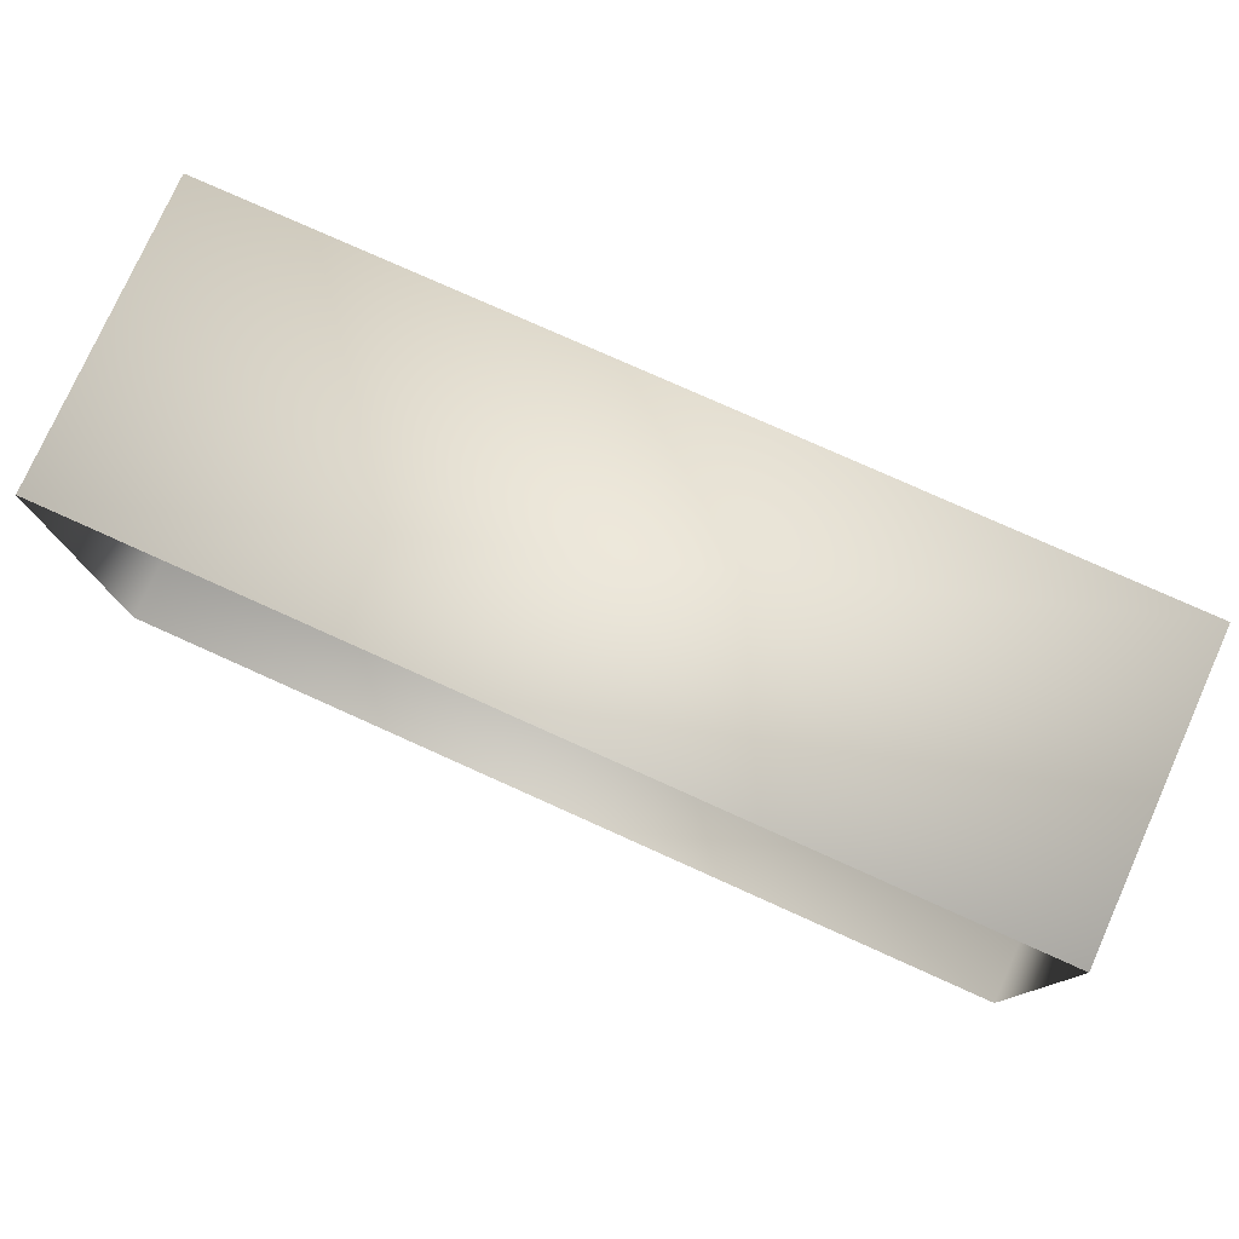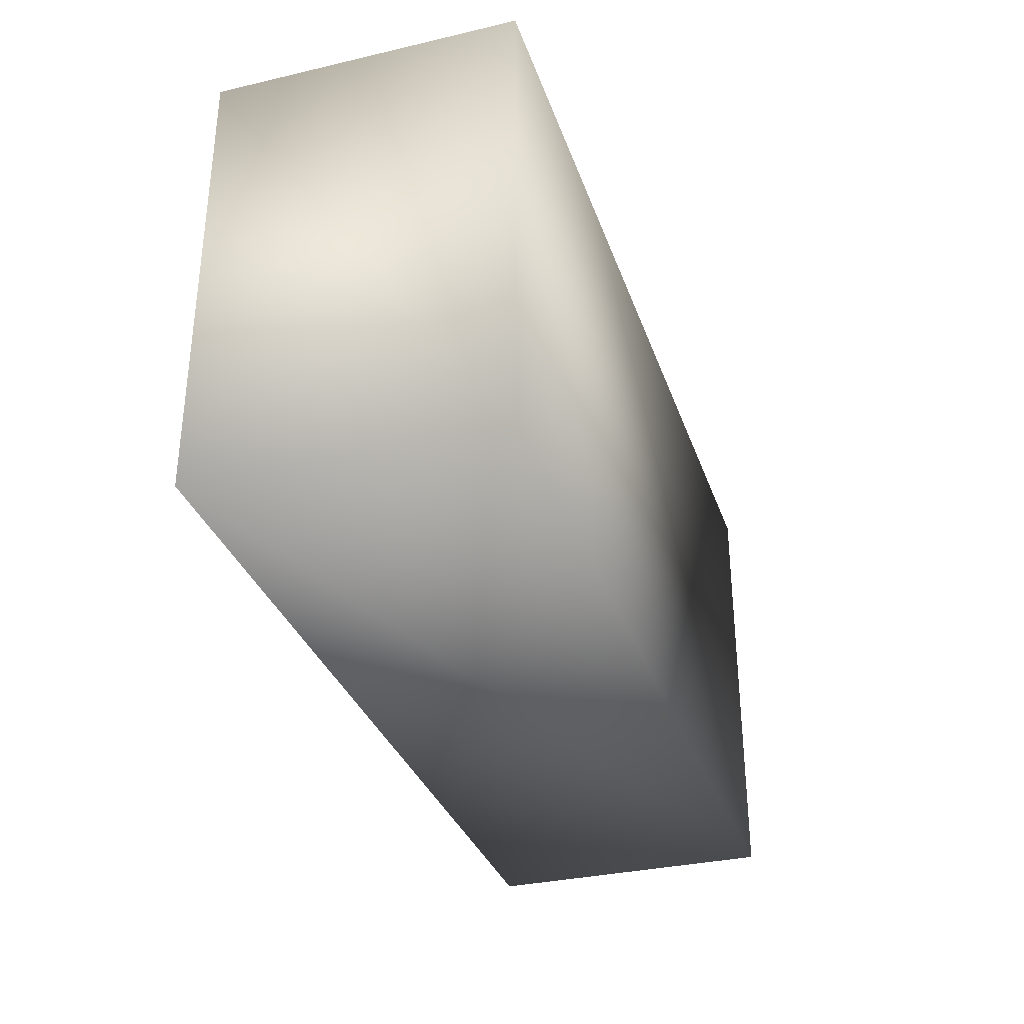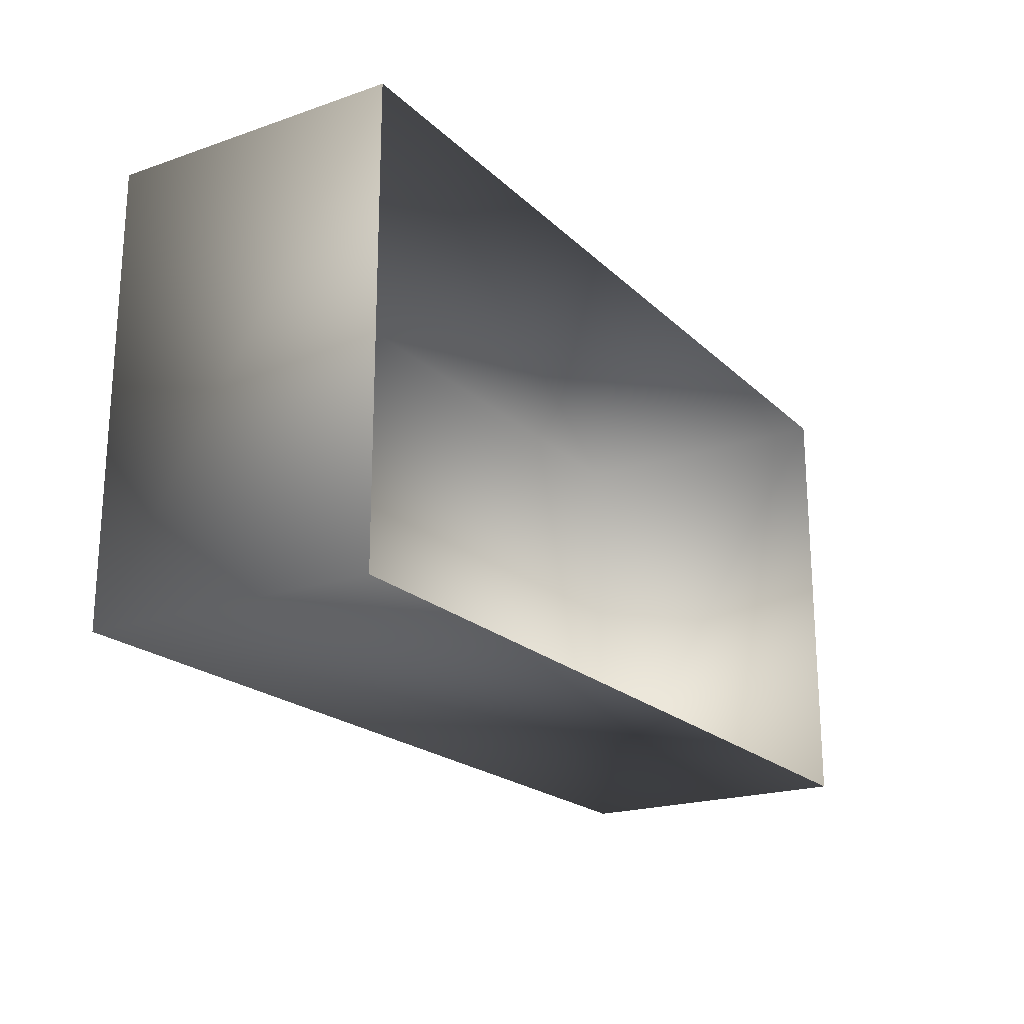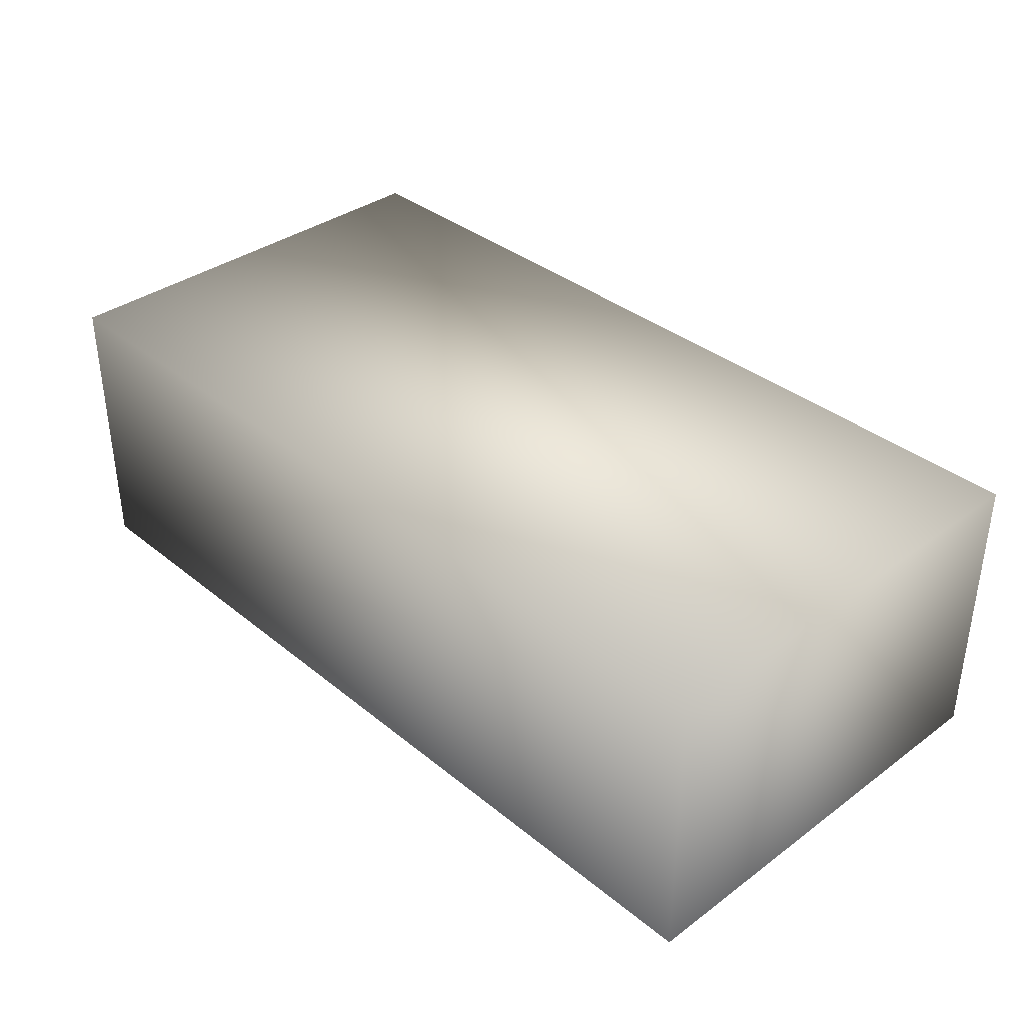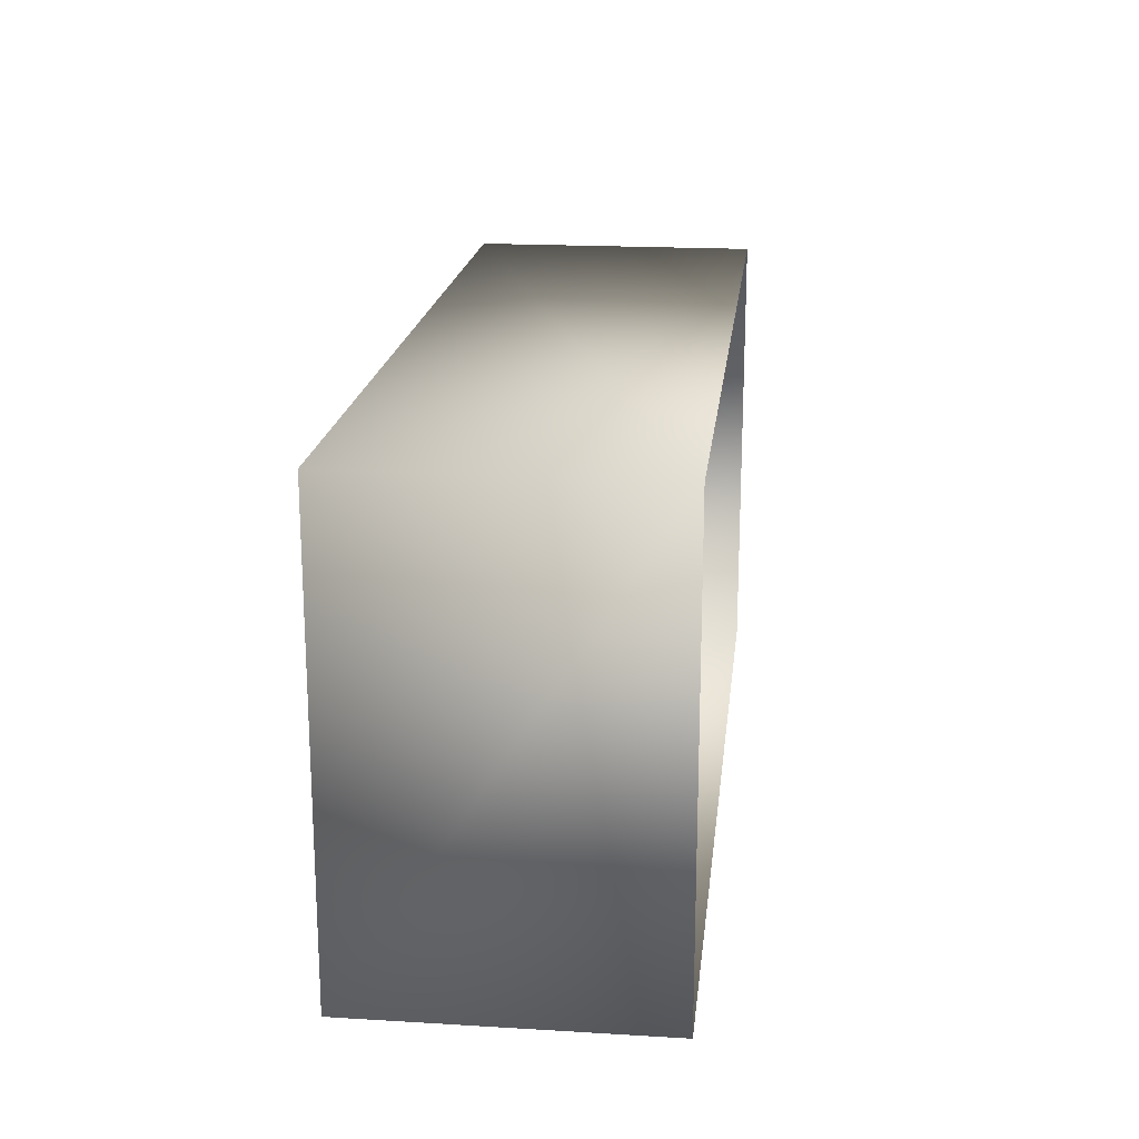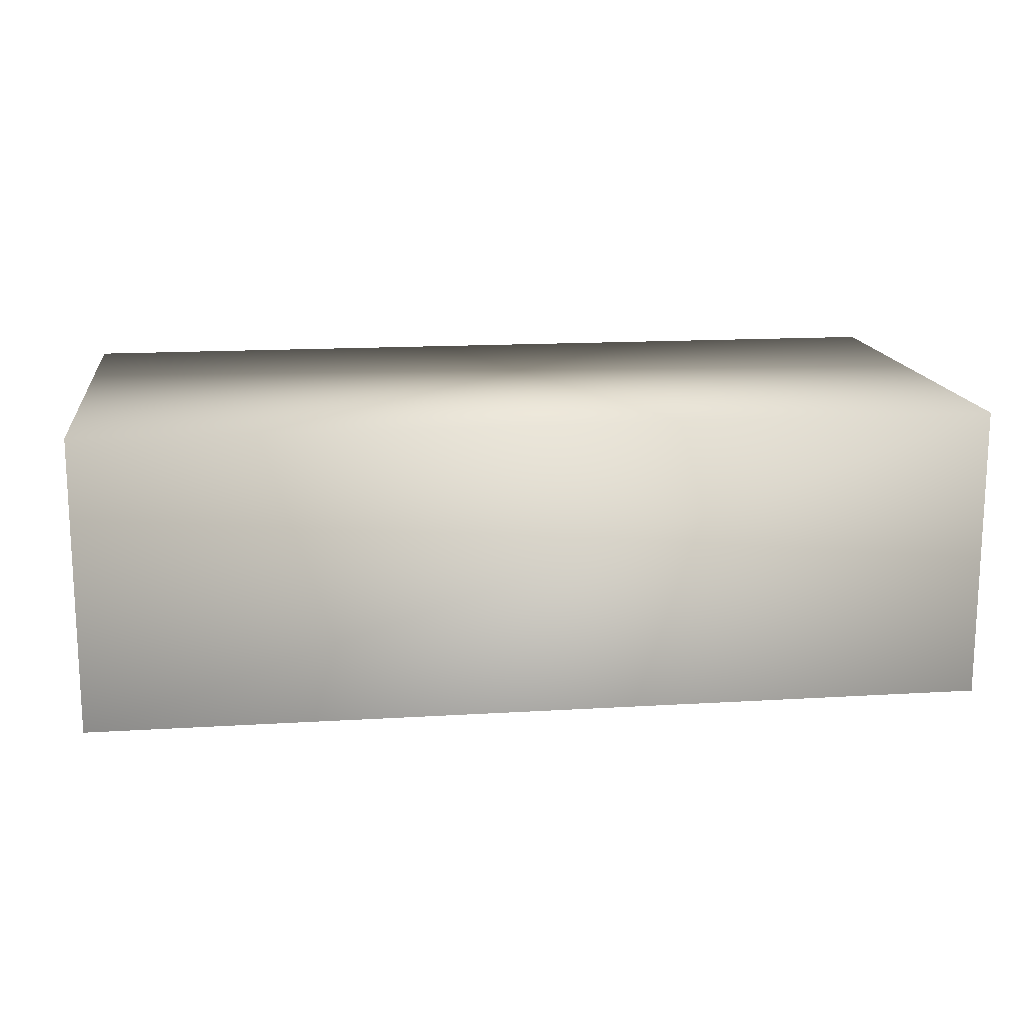
<metadata>
{"format":"obj","ext":"obj","renderer":"f3d","projection":"perspective","resolution":1024,"background":"white","views":[{"elev":77.8,"azim":24.2,"up":"+Z"},{"elev":-33.1,"azim":107.7,"up":"+Z"},{"elev":-20.6,"azim":-58.2,"up":"+Z"},{"elev":36.3,"azim":-133.6,"up":"+Y"},{"elev":19.0,"azim":-83.6,"up":"+Z"},{"elev":15.1,"azim":-7.4,"up":"+Y"}]}
</metadata>
<code>
o LR_Button_Rect_2_Cube.060
v -1.999 -0.6515 1
v -1.999 0.6515 1
v -1.999 -0.6515 -1
v -1.999 0.6515 -1
v 1.999 -0.6515 1
v 1.999 0.6515 1
v 1.999 -0.6515 -1
v 1.999 0.6515 -1
f 2 8 4
f 6 1 5
f 8 5 7
f 4 1 2
f 4 7 3
f 2 6 8
f 6 2 1
f 8 6 5
f 4 3 1
f 4 8 7

</code>
